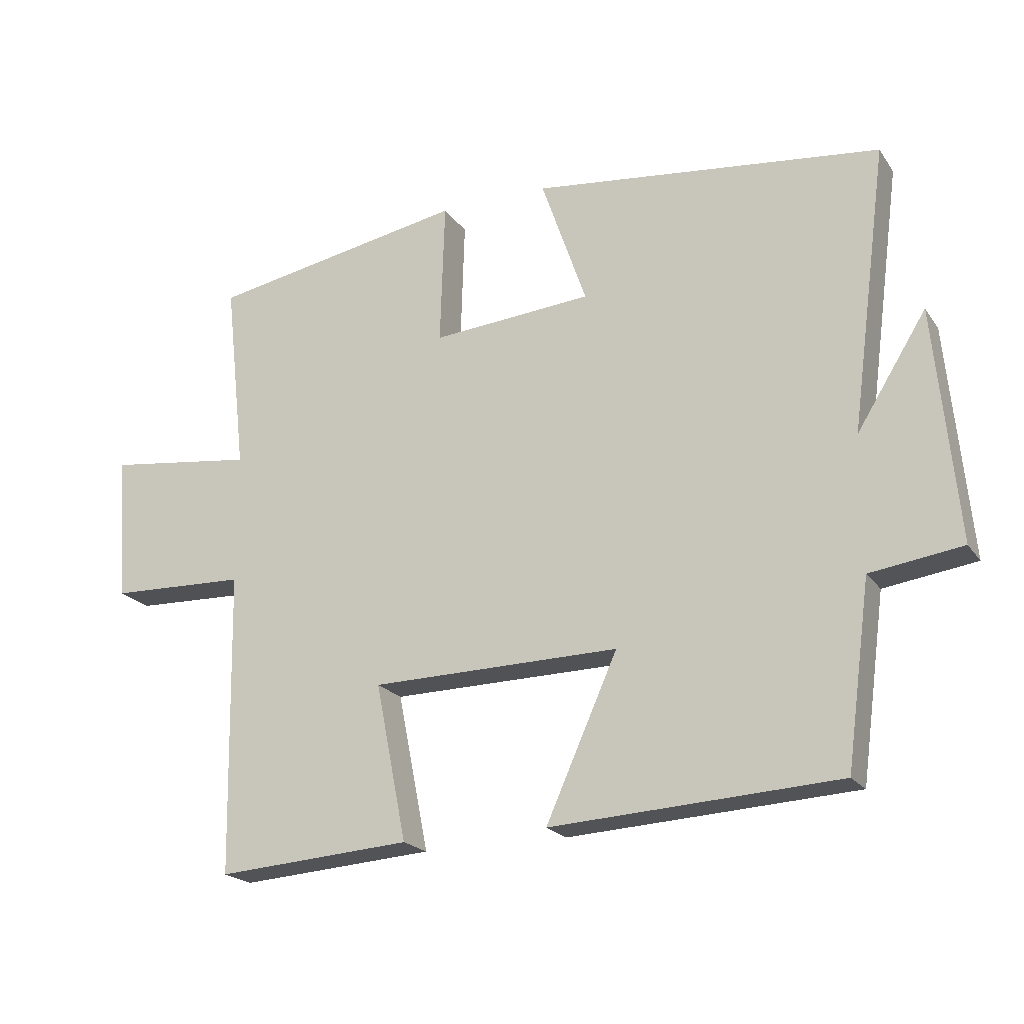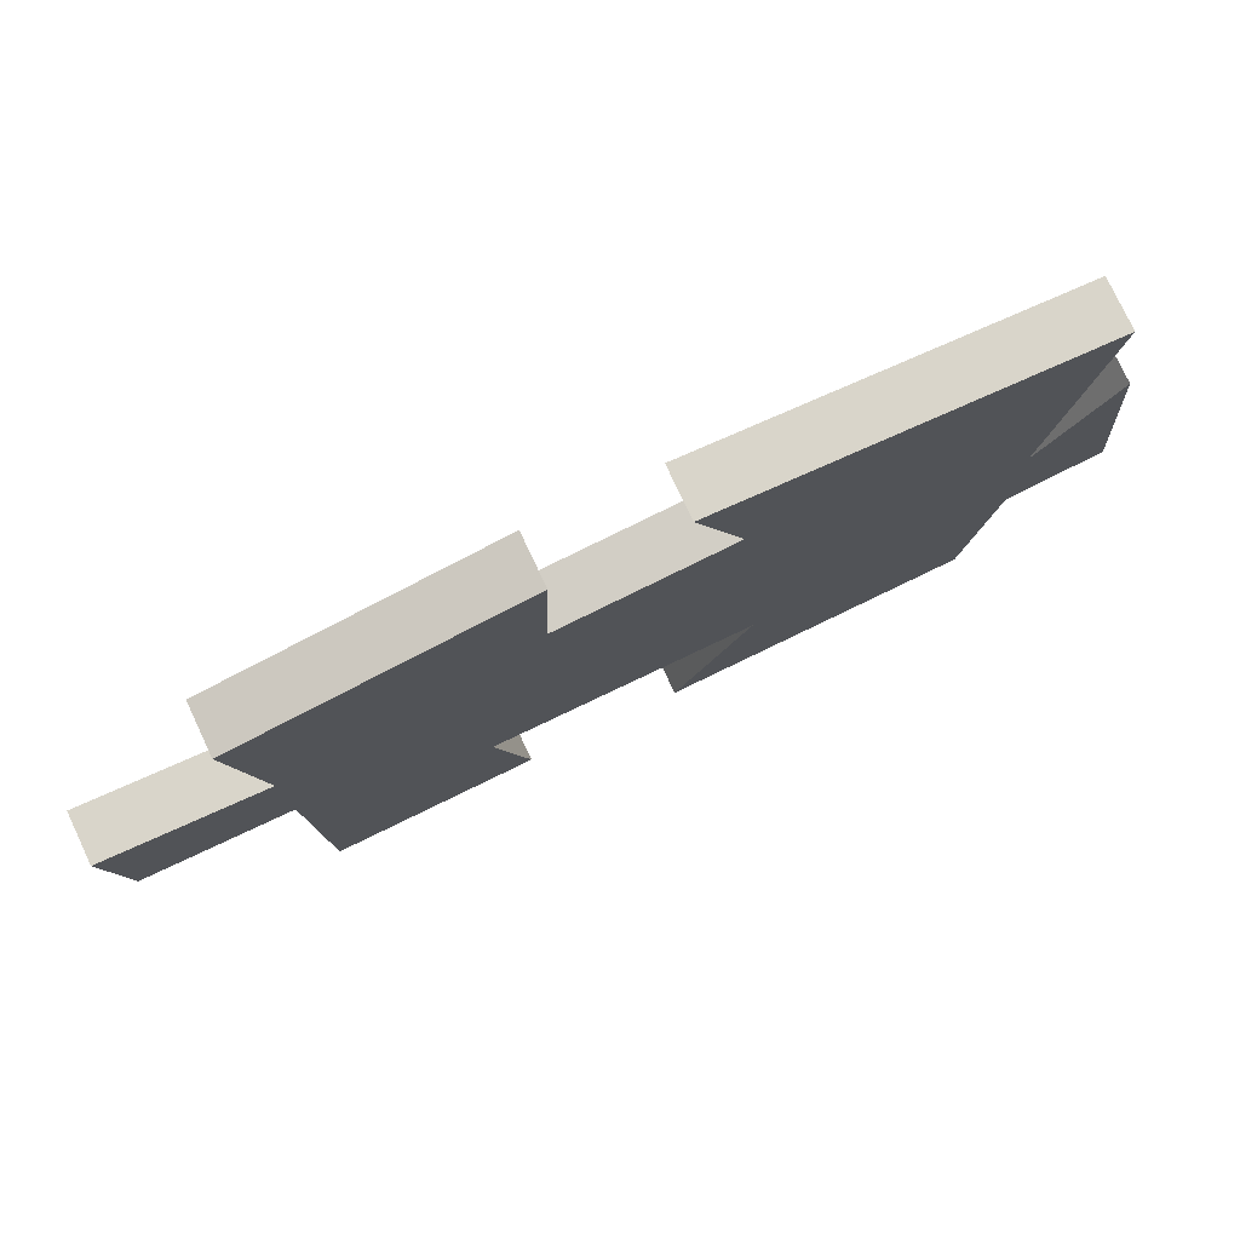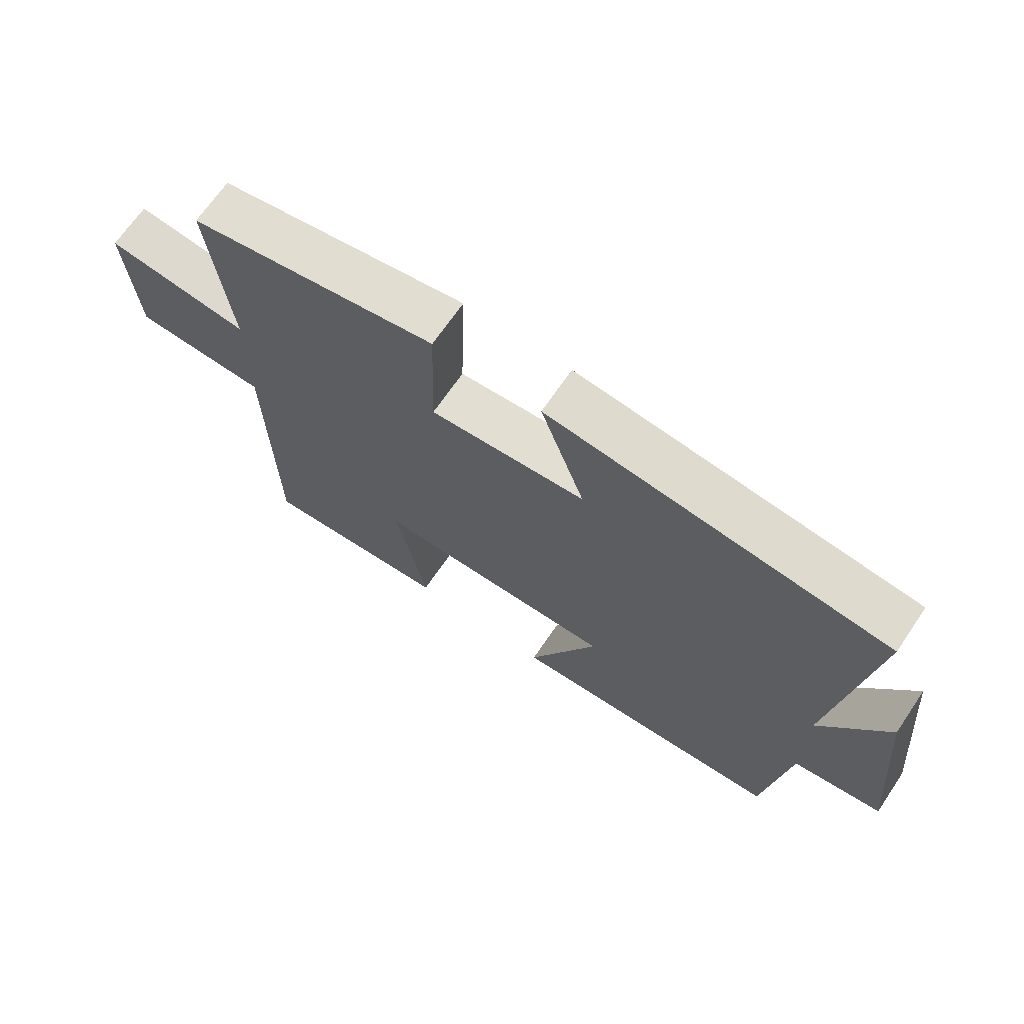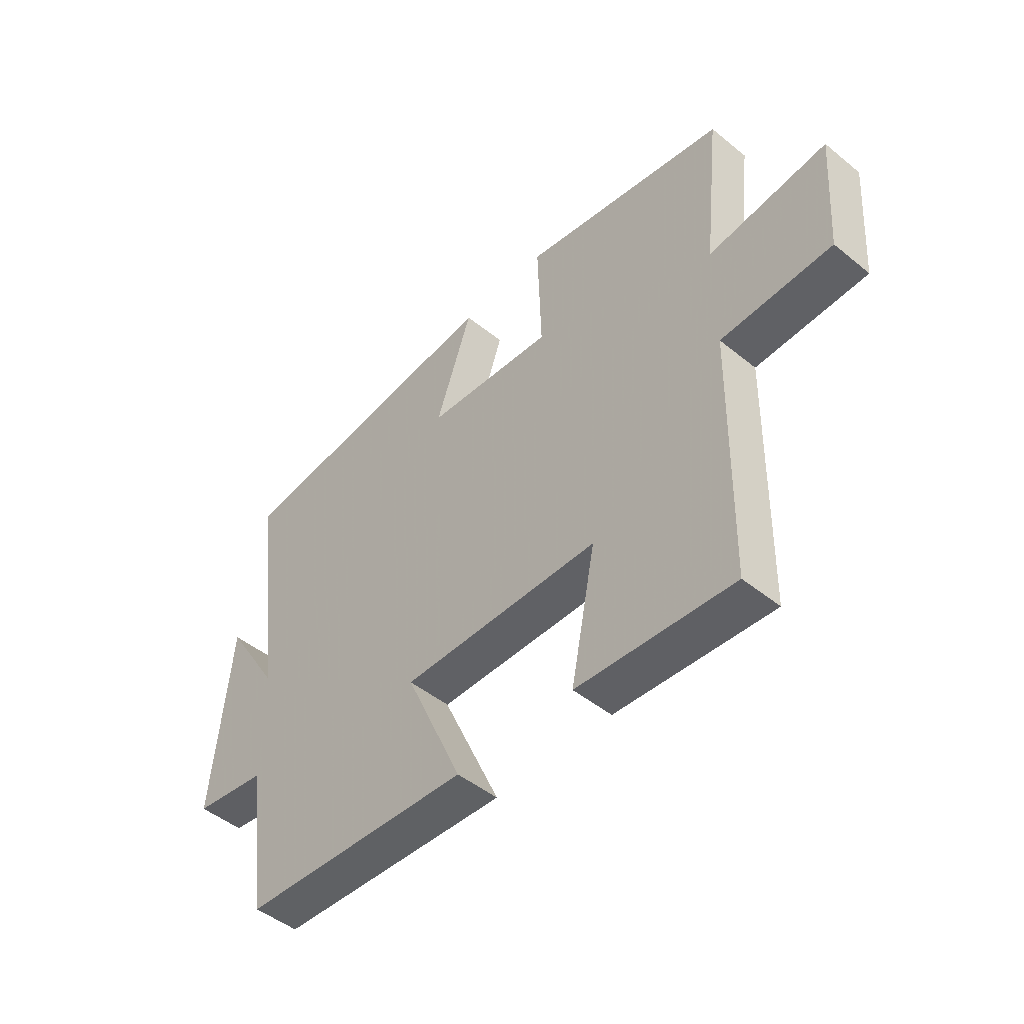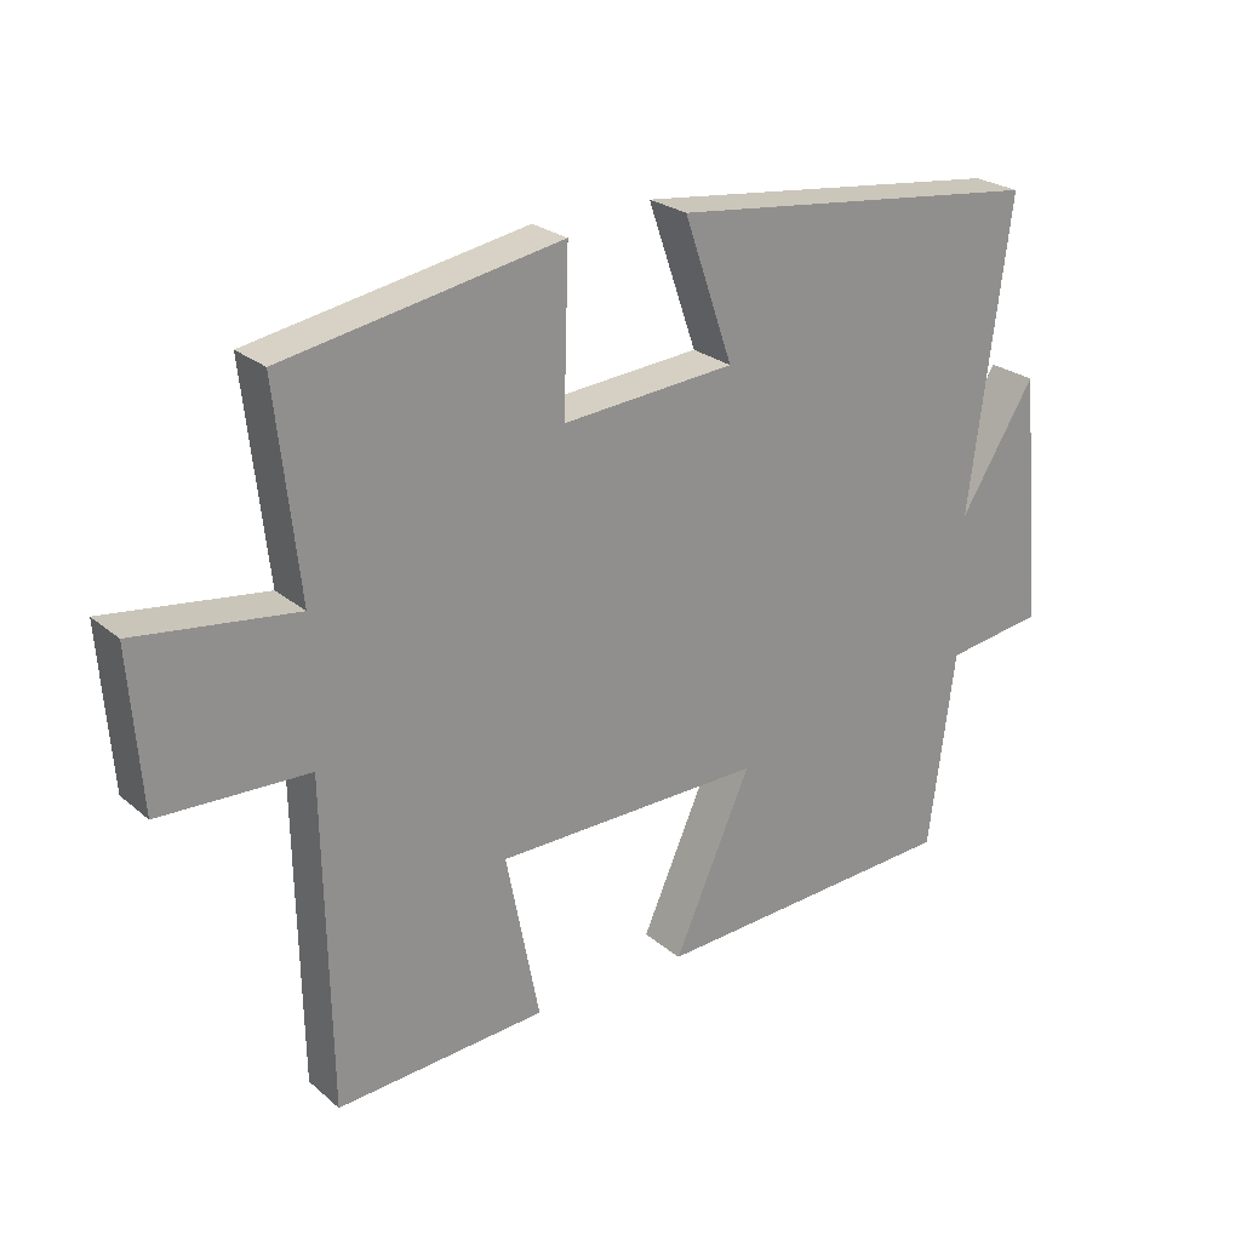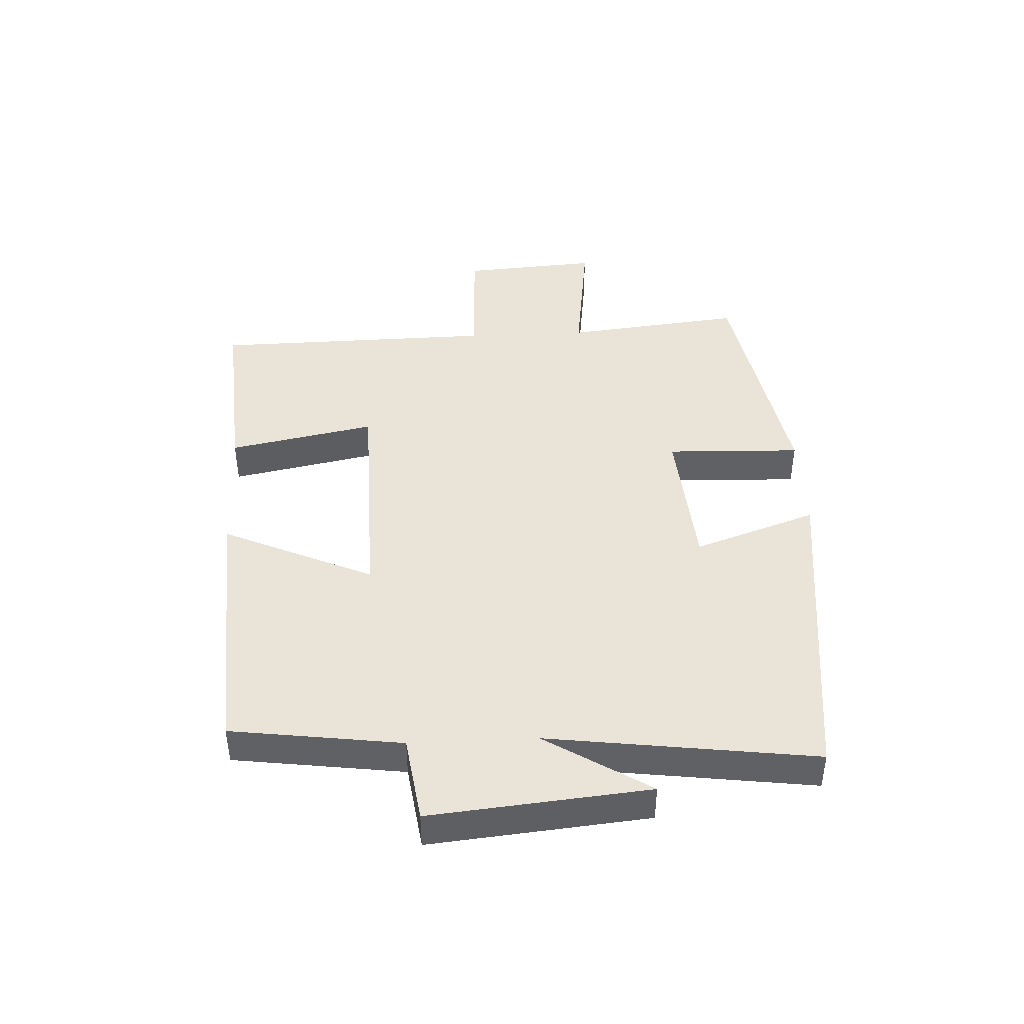
<metadata>
{"format":"obj","ext":"obj","renderer":"f3d","projection":"perspective","resolution":1024,"background":"white","views":[{"elev":-20.7,"azim":-155.0,"up":"+Z"},{"elev":78.2,"azim":154.7,"up":"+Z"},{"elev":68.2,"azim":-145.8,"up":"+Z"},{"elev":-47.7,"azim":47.6,"up":"+Z"},{"elev":24.6,"azim":143.3,"up":"+Z"},{"elev":43.4,"azim":-92.7,"up":"+Y"}]}
</metadata>
<code>
v 0.532 0.07 0.429
v 0.5 0.07 0.139
v 0.725 0.07 0.168
v 0.709 0.07 -0.054
v 0.5 0.07 -0.061
v 0.492 0.07 -0.521
v 0.196 0.07 -0.5
v 0.243 0.07 -0.262
v -0.135 0.07 -0.256
v -0.026 0.07 -0.5
v -0.463 0.07 -0.475
v -0.5 0.07 -0.198
v -0.64 0.07 -0.178
v -0.606 0.07 0.176
v -0.5 0.07 0.006
v -0.557 0.07 0.439
v -0.026 0.07 0.5
v -0.095 0.07 0.301
v 0.149 0.07 0.281
v 0.142 0.07 0.5
v 0.532 0 0.429
v 0.5 0 0.139
v 0.725 0 0.168
v 0.709 0 -0.054
v 0.5 0 -0.061
v 0.492 0 -0.521
v 0.196 0 -0.5
v 0.243 0 -0.262
v -0.135 0 -0.256
v -0.026 0 -0.5
v -0.463 0 -0.475
v -0.5 0 -0.198
v -0.64 0 -0.178
v -0.606 0 0.176
v -0.5 0 0.006
v -0.557 0 0.439
v -0.026 0 0.5
v -0.095 0 0.301
v 0.149 0 0.281
v 0.142 0 0.5
f 19 20 1 2
f 18 19 2
f 15 16 17 18
f 15 18 2
f 12 13 14 15
f 11 12 15
f 10 11 15
f 9 10 15
f 15 2 3
f 9 15 3
f 8 9 3
f 5 6 7 8
f 5 8 3
f 3 4 5
f 22 21 40 39
f 22 39 38
f 38 37 36 35
f 22 38 35
f 35 34 33 32
f 35 32 31
f 35 31 30
f 35 30 29
f 23 22 35
f 23 35 29
f 23 29 28
f 28 27 26 25
f 23 28 25
f 25 24 23
f 1 21 22 2
f 2 22 23 3
f 3 23 24 4
f 4 24 25 5
f 5 25 26 6
f 6 26 27 7
f 7 27 28 8
f 8 28 29 9
f 9 29 30 10
f 10 30 31 11
f 11 31 32 12
f 12 32 33 13
f 13 33 34 14
f 14 34 35 15
f 15 35 36 16
f 16 36 37 17
f 17 37 38 18
f 18 38 39 19
f 19 39 40 20
f 20 40 21 1

</code>
